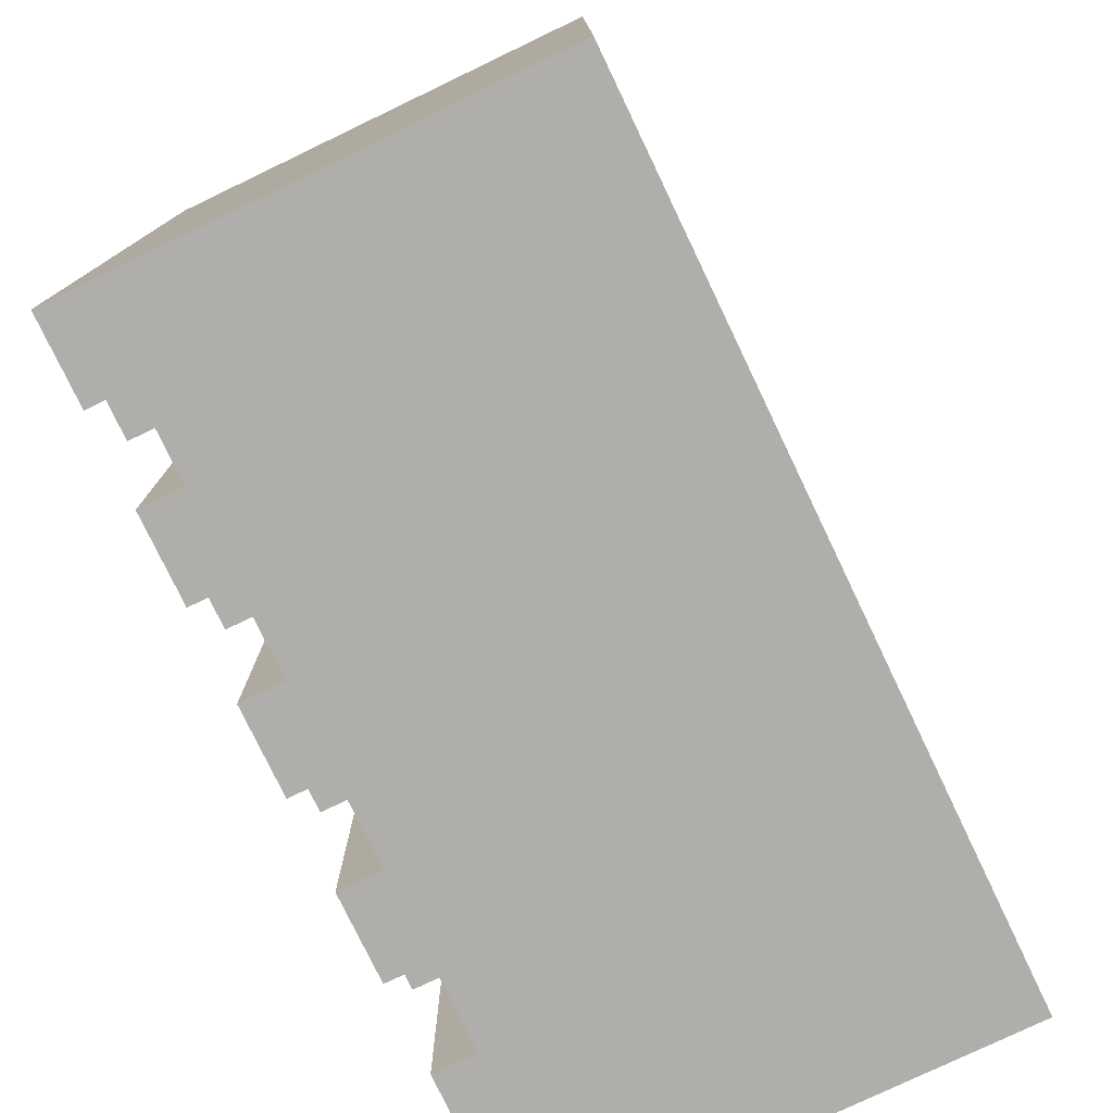
<metadata>
{"format":"obj","ext":"obj","renderer":"f3d","projection":"perspective","resolution":1024,"background":"white","views":[{"elev":-77.7,"azim":-64.4,"up":"+Z"}]}
</metadata>
<code>
g Carrots_Level_1
v 19 0 -17
v 19 0 -37
v 19 3 -17
v 19 3 -37
v 19 6 -17
v 19 6 -37
v 19 11 -17
v 19 11 -37
v 23 10 -17
v 23 10 -37
v 23 11 -17
v 23 11 -37
v 27 10 -17
v 27 10 -37
v 27 11 -17
v 27 11 -37
v 31 10 -17
v 31 10 -37
v 31 11 -17
v 31 11 -37
v 35 10 -17
v 35 10 -37
v 35 11 -17
v 35 11 -37
v 21 10 -17
v 21 10 -19
v 21 10 -20
v 21 10 -22
v 21 10 -23
v 21 10 -25
v 21 10 -26
v 21 10 -28
v 21 10 -29
v 21 10 -31
v 21 10 -32
v 21 10 -34
v 21 10 -35
v 21 10 -37
v 21 11 -17
v 21 11 -19
v 21 11 -20
v 21 11 -22
v 21 11 -23
v 21 11 -25
v 21 11 -26
v 21 11 -28
v 21 11 -29
v 21 11 -31
v 21 11 -32
v 21 11 -34
v 21 11 -35
v 21 11 -37
v 22 10 -19
v 22 10 -20
v 22 10 -22
v 22 10 -23
v 22 10 -25
v 22 10 -26
v 22 10 -28
v 22 10 -29
v 22 10 -31
v 22 10 -32
v 22 10 -34
v 22 10 -35
v 22 11 -19
v 22 11 -20
v 22 11 -22
v 22 11 -23
v 22 11 -25
v 22 11 -26
v 22 11 -28
v 22 11 -29
v 22 11 -31
v 22 11 -32
v 22 11 -34
v 22 11 -35
v 25 10 -17
v 25 10 -19
v 25 10 -20
v 25 10 -22
v 25 10 -23
v 25 10 -25
v 25 10 -26
v 25 10 -28
v 25 10 -29
v 25 10 -31
v 25 10 -32
v 25 10 -34
v 25 10 -35
v 25 10 -37
v 25 11 -17
v 25 11 -19
v 25 11 -20
v 25 11 -22
v 25 11 -23
v 25 11 -25
v 25 11 -26
v 25 11 -28
v 25 11 -29
v 25 11 -31
v 25 11 -32
v 25 11 -34
v 25 11 -35
v 25 11 -37
v 26 10 -19
v 26 10 -20
v 26 10 -22
v 26 10 -23
v 26 10 -25
v 26 10 -26
v 26 10 -28
v 26 10 -29
v 26 10 -31
v 26 10 -32
v 26 10 -34
v 26 10 -35
v 26 11 -19
v 26 11 -20
v 26 11 -22
v 26 11 -23
v 26 11 -25
v 26 11 -26
v 26 11 -28
v 26 11 -29
v 26 11 -31
v 26 11 -32
v 26 11 -34
v 26 11 -35
v 29 10 -17
v 29 10 -19
v 29 10 -20
v 29 10 -22
v 29 10 -23
v 29 10 -25
v 29 10 -26
v 29 10 -28
v 29 10 -29
v 29 10 -31
v 29 10 -32
v 29 10 -34
v 29 10 -35
v 29 10 -37
v 29 11 -17
v 29 11 -19
v 29 11 -20
v 29 11 -22
v 29 11 -23
v 29 11 -25
v 29 11 -26
v 29 11 -28
v 29 11 -29
v 29 11 -31
v 29 11 -32
v 29 11 -34
v 29 11 -35
v 29 11 -37
v 30 10 -19
v 30 10 -20
v 30 10 -22
v 30 10 -23
v 30 10 -25
v 30 10 -26
v 30 10 -28
v 30 10 -29
v 30 10 -31
v 30 10 -32
v 30 10 -34
v 30 10 -35
v 30 11 -19
v 30 11 -20
v 30 11 -22
v 30 11 -23
v 30 11 -25
v 30 11 -26
v 30 11 -28
v 30 11 -29
v 30 11 -31
v 30 11 -32
v 30 11 -34
v 30 11 -35
v 33 10 -17
v 33 10 -19
v 33 10 -20
v 33 10 -22
v 33 10 -23
v 33 10 -25
v 33 10 -26
v 33 10 -28
v 33 10 -29
v 33 10 -31
v 33 10 -32
v 33 10 -34
v 33 10 -35
v 33 10 -37
v 33 11 -17
v 33 11 -19
v 33 11 -20
v 33 11 -22
v 33 11 -23
v 33 11 -25
v 33 11 -26
v 33 11 -28
v 33 11 -29
v 33 11 -31
v 33 11 -32
v 33 11 -34
v 33 11 -35
v 33 11 -37
v 34 10 -19
v 34 10 -20
v 34 10 -22
v 34 10 -23
v 34 10 -25
v 34 10 -26
v 34 10 -28
v 34 10 -29
v 34 10 -31
v 34 10 -32
v 34 10 -34
v 34 10 -35
v 34 11 -19
v 34 11 -20
v 34 11 -22
v 34 11 -23
v 34 11 -25
v 34 11 -26
v 34 11 -28
v 34 11 -29
v 34 11 -31
v 34 11 -32
v 34 11 -34
v 34 11 -35
v 37 10 -17
v 37 10 -19
v 37 10 -20
v 37 10 -22
v 37 10 -23
v 37 10 -25
v 37 10 -26
v 37 10 -28
v 37 10 -29
v 37 10 -31
v 37 10 -32
v 37 10 -34
v 37 10 -35
v 37 10 -37
v 37 11 -17
v 37 11 -19
v 37 11 -20
v 37 11 -22
v 37 11 -23
v 37 11 -25
v 37 11 -26
v 37 11 -28
v 37 11 -29
v 37 11 -31
v 37 11 -32
v 37 11 -34
v 37 11 -35
v 37 11 -37
v 38 10 -19
v 38 10 -20
v 38 10 -22
v 38 10 -23
v 38 10 -25
v 38 10 -26
v 38 10 -28
v 38 10 -29
v 38 10 -31
v 38 10 -32
v 38 10 -34
v 38 10 -35
v 38 11 -19
v 38 11 -20
v 38 11 -22
v 38 11 -23
v 38 11 -25
v 38 11 -26
v 38 11 -28
v 38 11 -29
v 38 11 -31
v 38 11 -32
v 38 11 -34
v 38 11 -35
v 39 0 -17
v 39 0 -37
v 39 3 -17
v 39 3 -37
v 39 6 -17
v 39 6 -37
v 39 10 -17
v 39 10 -37
v 19 0 -17
v 19 3 -17
v 19 6 -17
v 19 11 -17
v 21 10 -17
v 21 11 -17
v 23 10 -17
v 23 11 -17
v 25 10 -17
v 25 11 -17
v 27 10 -17
v 27 11 -17
v 29 10 -17
v 29 11 -17
v 31 10 -17
v 31 11 -17
v 33 10 -17
v 33 11 -17
v 35 10 -17
v 35 11 -17
v 37 10 -17
v 37 11 -17
v 39 0 -17
v 39 3 -17
v 39 6 -17
v 39 10 -17
v 21 10 -19
v 21 11 -19
v 22 10 -19
v 22 11 -19
v 25 10 -19
v 25 11 -19
v 26 10 -19
v 26 11 -19
v 29 10 -19
v 29 11 -19
v 30 10 -19
v 30 11 -19
v 33 10 -19
v 33 11 -19
v 34 10 -19
v 34 11 -19
v 37 10 -19
v 37 11 -19
v 38 10 -19
v 38 11 -19
v 21 10 -22
v 21 11 -22
v 22 10 -22
v 22 11 -22
v 25 10 -22
v 25 11 -22
v 26 10 -22
v 26 11 -22
v 29 10 -22
v 29 11 -22
v 30 10 -22
v 30 11 -22
v 33 10 -22
v 33 11 -22
v 34 10 -22
v 34 11 -22
v 37 10 -22
v 37 11 -22
v 38 10 -22
v 38 11 -22
v 21 10 -25
v 21 11 -25
v 22 10 -25
v 22 11 -25
v 25 10 -25
v 25 11 -25
v 26 10 -25
v 26 11 -25
v 29 10 -25
v 29 11 -25
v 30 10 -25
v 30 11 -25
v 33 10 -25
v 33 11 -25
v 34 10 -25
v 34 11 -25
v 37 10 -25
v 37 11 -25
v 38 10 -25
v 38 11 -25
v 21 10 -28
v 21 11 -28
v 22 10 -28
v 22 11 -28
v 25 10 -28
v 25 11 -28
v 26 10 -28
v 26 11 -28
v 29 10 -28
v 29 11 -28
v 30 10 -28
v 30 11 -28
v 33 10 -28
v 33 11 -28
v 34 10 -28
v 34 11 -28
v 37 10 -28
v 37 11 -28
v 38 10 -28
v 38 11 -28
v 21 10 -31
v 21 11 -31
v 22 10 -31
v 22 11 -31
v 25 10 -31
v 25 11 -31
v 26 10 -31
v 26 11 -31
v 29 10 -31
v 29 11 -31
v 30 10 -31
v 30 11 -31
v 33 10 -31
v 33 11 -31
v 34 10 -31
v 34 11 -31
v 37 10 -31
v 37 11 -31
v 38 10 -31
v 38 11 -31
v 21 10 -34
v 21 11 -34
v 22 10 -34
v 22 11 -34
v 25 10 -34
v 25 11 -34
v 26 10 -34
v 26 11 -34
v 29 10 -34
v 29 11 -34
v 30 10 -34
v 30 11 -34
v 33 10 -34
v 33 11 -34
v 34 10 -34
v 34 11 -34
v 37 10 -34
v 37 11 -34
v 38 10 -34
v 38 11 -34
v 21 10 -20
v 21 11 -20
v 22 10 -20
v 22 11 -20
v 25 10 -20
v 25 11 -20
v 26 10 -20
v 26 11 -20
v 29 10 -20
v 29 11 -20
v 30 10 -20
v 30 11 -20
v 33 10 -20
v 33 11 -20
v 34 10 -20
v 34 11 -20
v 37 10 -20
v 37 11 -20
v 38 10 -20
v 38 11 -20
v 21 10 -23
v 21 11 -23
v 22 10 -23
v 22 11 -23
v 25 10 -23
v 25 11 -23
v 26 10 -23
v 26 11 -23
v 29 10 -23
v 29 11 -23
v 30 10 -23
v 30 11 -23
v 33 10 -23
v 33 11 -23
v 34 10 -23
v 34 11 -23
v 37 10 -23
v 37 11 -23
v 38 10 -23
v 38 11 -23
v 21 10 -26
v 21 11 -26
v 22 10 -26
v 22 11 -26
v 25 10 -26
v 25 11 -26
v 26 10 -26
v 26 11 -26
v 29 10 -26
v 29 11 -26
v 30 10 -26
v 30 11 -26
v 33 10 -26
v 33 11 -26
v 34 10 -26
v 34 11 -26
v 37 10 -26
v 37 11 -26
v 38 10 -26
v 38 11 -26
v 21 10 -29
v 21 11 -29
v 22 10 -29
v 22 11 -29
v 25 10 -29
v 25 11 -29
v 26 10 -29
v 26 11 -29
v 29 10 -29
v 29 11 -29
v 30 10 -29
v 30 11 -29
v 33 10 -29
v 33 11 -29
v 34 10 -29
v 34 11 -29
v 37 10 -29
v 37 11 -29
v 38 10 -29
v 38 11 -29
v 21 10 -32
v 21 11 -32
v 22 10 -32
v 22 11 -32
v 25 10 -32
v 25 11 -32
v 26 10 -32
v 26 11 -32
v 29 10 -32
v 29 11 -32
v 30 10 -32
v 30 11 -32
v 33 10 -32
v 33 11 -32
v 34 10 -32
v 34 11 -32
v 37 10 -32
v 37 11 -32
v 38 10 -32
v 38 11 -32
v 21 10 -35
v 21 11 -35
v 22 10 -35
v 22 11 -35
v 25 10 -35
v 25 11 -35
v 26 10 -35
v 26 11 -35
v 29 10 -35
v 29 11 -35
v 30 10 -35
v 30 11 -35
v 33 10 -35
v 33 11 -35
v 34 10 -35
v 34 11 -35
v 37 10 -35
v 37 11 -35
v 38 10 -35
v 38 11 -35
v 19 0 -37
v 19 3 -37
v 19 6 -37
v 19 11 -37
v 21 10 -37
v 21 11 -37
v 23 10 -37
v 23 11 -37
v 25 10 -37
v 25 11 -37
v 27 10 -37
v 27 11 -37
v 29 10 -37
v 29 11 -37
v 31 10 -37
v 31 11 -37
v 33 10 -37
v 33 11 -37
v 35 10 -37
v 35 11 -37
v 37 10 -37
v 37 11 -37
v 39 0 -37
v 39 3 -37
v 39 6 -37
v 39 10 -37
v 19 0 -17
v 39 0 -17
v 19 0 -37
v 39 0 -37
v 21 10 -17
v 23 10 -17
v 25 10 -17
v 27 10 -17
v 29 10 -17
v 31 10 -17
v 33 10 -17
v 35 10 -17
v 37 10 -17
v 39 10 -17
v 21 10 -19
v 22 10 -19
v 25 10 -19
v 26 10 -19
v 29 10 -19
v 30 10 -19
v 33 10 -19
v 34 10 -19
v 37 10 -19
v 38 10 -19
v 21 10 -20
v 22 10 -20
v 25 10 -20
v 26 10 -20
v 29 10 -20
v 30 10 -20
v 33 10 -20
v 34 10 -20
v 37 10 -20
v 38 10 -20
v 21 10 -22
v 22 10 -22
v 25 10 -22
v 26 10 -22
v 29 10 -22
v 30 10 -22
v 33 10 -22
v 34 10 -22
v 37 10 -22
v 38 10 -22
v 21 10 -23
v 22 10 -23
v 25 10 -23
v 26 10 -23
v 29 10 -23
v 30 10 -23
v 33 10 -23
v 34 10 -23
v 37 10 -23
v 38 10 -23
v 21 10 -25
v 22 10 -25
v 25 10 -25
v 26 10 -25
v 29 10 -25
v 30 10 -25
v 33 10 -25
v 34 10 -25
v 37 10 -25
v 38 10 -25
v 21 10 -26
v 22 10 -26
v 25 10 -26
v 26 10 -26
v 29 10 -26
v 30 10 -26
v 33 10 -26
v 34 10 -26
v 37 10 -26
v 38 10 -26
v 21 10 -28
v 22 10 -28
v 25 10 -28
v 26 10 -28
v 29 10 -28
v 30 10 -28
v 33 10 -28
v 34 10 -28
v 37 10 -28
v 38 10 -28
v 21 10 -29
v 22 10 -29
v 25 10 -29
v 26 10 -29
v 29 10 -29
v 30 10 -29
v 33 10 -29
v 34 10 -29
v 37 10 -29
v 38 10 -29
v 21 10 -31
v 22 10 -31
v 25 10 -31
v 26 10 -31
v 29 10 -31
v 30 10 -31
v 33 10 -31
v 34 10 -31
v 37 10 -31
v 38 10 -31
v 21 10 -32
v 22 10 -32
v 25 10 -32
v 26 10 -32
v 29 10 -32
v 30 10 -32
v 33 10 -32
v 34 10 -32
v 37 10 -32
v 38 10 -32
v 21 10 -34
v 22 10 -34
v 25 10 -34
v 26 10 -34
v 29 10 -34
v 30 10 -34
v 33 10 -34
v 34 10 -34
v 37 10 -34
v 38 10 -34
v 21 10 -35
v 22 10 -35
v 25 10 -35
v 26 10 -35
v 29 10 -35
v 30 10 -35
v 33 10 -35
v 34 10 -35
v 37 10 -35
v 38 10 -35
v 21 10 -37
v 23 10 -37
v 25 10 -37
v 27 10 -37
v 29 10 -37
v 31 10 -37
v 33 10 -37
v 35 10 -37
v 37 10 -37
v 39 10 -37
v 19 11 -17
v 21 11 -17
v 23 11 -17
v 25 11 -17
v 27 11 -17
v 29 11 -17
v 31 11 -17
v 33 11 -17
v 35 11 -17
v 37 11 -17
v 21 11 -19
v 22 11 -19
v 25 11 -19
v 26 11 -19
v 29 11 -19
v 30 11 -19
v 33 11 -19
v 34 11 -19
v 37 11 -19
v 38 11 -19
v 21 11 -20
v 22 11 -20
v 25 11 -20
v 26 11 -20
v 29 11 -20
v 30 11 -20
v 33 11 -20
v 34 11 -20
v 37 11 -20
v 38 11 -20
v 21 11 -22
v 22 11 -22
v 25 11 -22
v 26 11 -22
v 29 11 -22
v 30 11 -22
v 33 11 -22
v 34 11 -22
v 37 11 -22
v 38 11 -22
v 21 11 -23
v 22 11 -23
v 25 11 -23
v 26 11 -23
v 29 11 -23
v 30 11 -23
v 33 11 -23
v 34 11 -23
v 37 11 -23
v 38 11 -23
v 21 11 -25
v 22 11 -25
v 25 11 -25
v 26 11 -25
v 29 11 -25
v 30 11 -25
v 33 11 -25
v 34 11 -25
v 37 11 -25
v 38 11 -25
v 21 11 -26
v 22 11 -26
v 25 11 -26
v 26 11 -26
v 29 11 -26
v 30 11 -26
v 33 11 -26
v 34 11 -26
v 37 11 -26
v 38 11 -26
v 21 11 -28
v 22 11 -28
v 25 11 -28
v 26 11 -28
v 29 11 -28
v 30 11 -28
v 33 11 -28
v 34 11 -28
v 37 11 -28
v 38 11 -28
v 21 11 -29
v 22 11 -29
v 25 11 -29
v 26 11 -29
v 29 11 -29
v 30 11 -29
v 33 11 -29
v 34 11 -29
v 37 11 -29
v 38 11 -29
v 21 11 -31
v 22 11 -31
v 25 11 -31
v 26 11 -31
v 29 11 -31
v 30 11 -31
v 33 11 -31
v 34 11 -31
v 37 11 -31
v 38 11 -31
v 21 11 -32
v 22 11 -32
v 25 11 -32
v 26 11 -32
v 29 11 -32
v 30 11 -32
v 33 11 -32
v 34 11 -32
v 37 11 -32
v 38 11 -32
v 21 11 -34
v 22 11 -34
v 25 11 -34
v 26 11 -34
v 29 11 -34
v 30 11 -34
v 33 11 -34
v 34 11 -34
v 37 11 -34
v 38 11 -34
v 21 11 -35
v 22 11 -35
v 25 11 -35
v 26 11 -35
v 29 11 -35
v 30 11 -35
v 33 11 -35
v 34 11 -35
v 37 11 -35
v 38 11 -35
v 19 11 -37
v 21 11 -37
v 23 11 -37
v 25 11 -37
v 27 11 -37
v 29 11 -37
v 31 11 -37
v 33 11 -37
v 35 11 -37
v 37 11 -37
f 3 2 1
f 4 2 3
f 5 4 3
f 6 4 5
f 7 6 5
f 8 6 7
f 11 10 9
f 12 10 11
f 15 14 13
f 16 14 15
f 19 18 17
f 20 18 19
f 23 22 21
f 24 22 23
f 25 26 39
f 39 26 40
f 27 28 41
f 41 28 42
f 29 30 43
f 43 30 44
f 31 32 45
f 45 32 46
f 33 34 47
f 47 34 48
f 35 36 49
f 49 36 50
f 37 38 51
f 51 38 52
f 53 54 65
f 65 54 66
f 55 56 67
f 67 56 68
f 57 58 69
f 69 58 70
f 59 60 71
f 71 60 72
f 61 62 73
f 73 62 74
f 63 64 75
f 75 64 76
f 77 78 91
f 91 78 92
f 79 80 93
f 93 80 94
f 81 82 95
f 95 82 96
f 83 84 97
f 97 84 98
f 85 86 99
f 99 86 100
f 87 88 101
f 101 88 102
f 89 90 103
f 103 90 104
f 105 106 117
f 117 106 118
f 107 108 119
f 119 108 120
f 109 110 121
f 121 110 122
f 111 112 123
f 123 112 124
f 113 114 125
f 125 114 126
f 115 116 127
f 127 116 128
f 129 130 143
f 143 130 144
f 131 132 145
f 145 132 146
f 133 134 147
f 147 134 148
f 135 136 149
f 149 136 150
f 137 138 151
f 151 138 152
f 139 140 153
f 153 140 154
f 141 142 155
f 155 142 156
f 157 158 169
f 169 158 170
f 159 160 171
f 171 160 172
f 161 162 173
f 173 162 174
f 163 164 175
f 175 164 176
f 165 166 177
f 177 166 178
f 167 168 179
f 179 168 180
f 181 182 195
f 195 182 196
f 183 184 197
f 197 184 198
f 185 186 199
f 199 186 200
f 187 188 201
f 201 188 202
f 189 190 203
f 203 190 204
f 191 192 205
f 205 192 206
f 193 194 207
f 207 194 208
f 209 210 221
f 221 210 222
f 211 212 223
f 223 212 224
f 213 214 225
f 225 214 226
f 215 216 227
f 227 216 228
f 217 218 229
f 229 218 230
f 219 220 231
f 231 220 232
f 233 234 247
f 247 234 248
f 235 236 249
f 249 236 250
f 237 238 251
f 251 238 252
f 239 240 253
f 253 240 254
f 241 242 255
f 255 242 256
f 243 244 257
f 257 244 258
f 245 246 259
f 259 246 260
f 261 262 273
f 273 262 274
f 263 264 275
f 275 264 276
f 265 266 277
f 277 266 278
f 267 268 279
f 279 268 280
f 269 270 281
f 281 270 282
f 271 272 283
f 283 272 284
f 285 286 287
f 287 286 288
f 287 288 289
f 289 288 290
f 289 290 291
f 291 290 292
f 297 296 295
f 298 296 297
f 299 297 295
f 301 299 295
f 301 300 299
f 302 300 301
f 303 301 295
f 305 303 295
f 305 304 303
f 306 304 305
f 307 305 295
f 309 307 295
f 309 308 307
f 310 308 309
f 311 309 295
f 313 311 295
f 313 312 311
f 314 312 313
f 315 294 293
f 316 295 294
f 316 294 315
f 317 313 295
f 317 295 316
f 318 313 317
f 321 320 319
f 322 320 321
f 325 324 323
f 326 324 325
f 329 328 327
f 330 328 329
f 333 332 331
f 334 332 333
f 337 336 335
f 338 336 337
f 341 340 339
f 342 340 341
f 345 344 343
f 346 344 345
f 349 348 347
f 350 348 349
f 353 352 351
f 354 352 353
f 357 356 355
f 358 356 357
f 361 360 359
f 362 360 361
f 365 364 363
f 366 364 365
f 369 368 367
f 370 368 369
f 373 372 371
f 374 372 373
f 377 376 375
f 378 376 377
f 381 380 379
f 382 380 381
f 385 384 383
f 386 384 385
f 389 388 387
f 390 388 389
f 393 392 391
f 394 392 393
f 397 396 395
f 398 396 397
f 401 400 399
f 402 400 401
f 405 404 403
f 406 404 405
f 409 408 407
f 410 408 409
f 413 412 411
f 414 412 413
f 417 416 415
f 418 416 417
f 421 420 419
f 422 420 421
f 425 424 423
f 426 424 425
f 429 428 427
f 430 428 429
f 433 432 431
f 434 432 433
f 437 436 435
f 438 436 437
f 439 440 441
f 441 440 442
f 443 444 445
f 445 444 446
f 447 448 449
f 449 448 450
f 451 452 453
f 453 452 454
f 455 456 457
f 457 456 458
f 459 460 461
f 461 460 462
f 463 464 465
f 465 464 466
f 467 468 469
f 469 468 470
f 471 472 473
f 473 472 474
f 475 476 477
f 477 476 478
f 479 480 481
f 481 480 482
f 483 484 485
f 485 484 486
f 487 488 489
f 489 488 490
f 491 492 493
f 493 492 494
f 495 496 497
f 497 496 498
f 499 500 501
f 501 500 502
f 503 504 505
f 505 504 506
f 507 508 509
f 509 508 510
f 511 512 513
f 513 512 514
f 515 516 517
f 517 516 518
f 519 520 521
f 521 520 522
f 523 524 525
f 525 524 526
f 527 528 529
f 529 528 530
f 531 532 533
f 533 532 534
f 535 536 537
f 537 536 538
f 539 540 541
f 541 540 542
f 543 544 545
f 545 544 546
f 547 548 549
f 549 548 550
f 551 552 553
f 553 552 554
f 555 556 557
f 557 556 558
f 561 562 563
f 563 562 564
f 561 563 565
f 561 565 567
f 565 566 567
f 567 566 568
f 561 567 569
f 561 569 571
f 569 570 571
f 571 570 572
f 561 571 573
f 561 573 575
f 573 574 575
f 575 574 576
f 561 575 577
f 561 577 579
f 577 578 579
f 579 578 580
f 559 560 581
f 560 561 582
f 581 560 582
f 561 579 583
f 582 561 583
f 583 579 584
f 587 586 585
f 588 586 587
f 589 590 599
f 599 590 600
f 591 592 601
f 601 592 602
f 593 594 603
f 603 594 604
f 595 596 605
f 605 596 606
f 597 598 607
f 607 598 608
f 600 590 610
f 602 592 612
f 604 594 614
f 606 596 616
f 608 598 618
f 609 610 619
f 610 590 620
f 619 610 620
f 611 612 621
f 612 592 622
f 621 612 622
f 613 614 623
f 614 594 624
f 623 614 624
f 615 616 625
f 616 596 626
f 625 616 626
f 617 618 627
f 618 598 628
f 627 618 628
f 620 590 630
f 622 592 632
f 624 594 634
f 626 596 636
f 628 598 638
f 629 630 639
f 630 590 640
f 639 630 640
f 631 632 641
f 632 592 642
f 641 632 642
f 633 634 643
f 634 594 644
f 643 634 644
f 635 636 645
f 636 596 646
f 645 636 646
f 637 638 647
f 638 598 648
f 647 638 648
f 640 590 650
f 642 592 652
f 644 594 654
f 646 596 656
f 648 598 658
f 649 650 659
f 650 590 660
f 659 650 660
f 651 652 661
f 652 592 662
f 661 652 662
f 653 654 663
f 654 594 664
f 663 654 664
f 655 656 665
f 656 596 666
f 665 656 666
f 657 658 667
f 658 598 668
f 667 658 668
f 660 590 670
f 662 592 672
f 664 594 674
f 666 596 676
f 668 598 678
f 669 670 679
f 670 590 680
f 679 670 680
f 671 672 681
f 672 592 682
f 681 672 682
f 673 674 683
f 674 594 684
f 683 674 684
f 675 676 685
f 676 596 686
f 685 676 686
f 677 678 687
f 678 598 688
f 687 678 688
f 680 590 690
f 682 592 692
f 684 594 694
f 686 596 696
f 688 598 698
f 689 690 699
f 690 590 700
f 699 690 700
f 691 692 701
f 692 592 702
f 701 692 702
f 693 694 703
f 694 594 704
f 703 694 704
f 695 696 705
f 696 596 706
f 705 696 706
f 697 698 707
f 698 598 708
f 707 698 708
f 700 590 710
f 702 592 712
f 704 594 714
f 706 596 716
f 708 598 718
f 709 710 719
f 710 590 720
f 719 710 720
f 711 712 721
f 712 592 722
f 721 712 722
f 713 714 723
f 714 594 724
f 723 714 724
f 715 716 725
f 716 596 726
f 725 716 726
f 717 718 727
f 718 598 728
f 727 718 728
f 729 730 739
f 731 732 741
f 733 734 743
f 735 736 745
f 737 738 747
f 739 740 749
f 729 739 749
f 749 740 750
f 741 742 751
f 731 741 751
f 751 742 752
f 743 744 753
f 733 743 753
f 753 744 754
f 745 746 755
f 735 745 755
f 755 746 756
f 747 748 757
f 737 747 757
f 757 748 758
f 729 749 759
f 731 751 761
f 733 753 763
f 735 755 765
f 737 757 767
f 759 760 769
f 729 759 769
f 769 760 770
f 761 762 771
f 731 761 771
f 771 762 772
f 763 764 773
f 733 763 773
f 773 764 774
f 765 766 775
f 735 765 775
f 775 766 776
f 767 768 777
f 737 767 777
f 777 768 778
f 729 769 779
f 731 771 781
f 733 773 783
f 735 775 785
f 737 777 787
f 779 780 789
f 729 779 789
f 789 780 790
f 781 782 791
f 731 781 791
f 791 782 792
f 783 784 793
f 733 783 793
f 793 784 794
f 785 786 795
f 735 785 795
f 795 786 796
f 787 788 797
f 737 787 797
f 797 788 798
f 729 789 799
f 731 791 801
f 733 793 803
f 735 795 805
f 737 797 807
f 799 800 809
f 729 799 809
f 809 800 810
f 801 802 811
f 731 801 811
f 811 802 812
f 803 804 813
f 733 803 813
f 813 804 814
f 805 806 815
f 735 805 815
f 815 806 816
f 807 808 817
f 737 807 817
f 817 808 818
f 729 809 819
f 731 811 821
f 733 813 823
f 735 815 825
f 737 817 827
f 819 820 829
f 729 819 829
f 829 820 830
f 821 822 831
f 731 821 831
f 831 822 832
f 823 824 833
f 733 823 833
f 833 824 834
f 825 826 835
f 735 825 835
f 835 826 836
f 827 828 837
f 737 827 837
f 837 828 838
f 729 829 839
f 731 831 841
f 733 833 843
f 735 835 845
f 737 837 847
f 839 840 849
f 729 839 849
f 849 840 850
f 841 842 851
f 731 841 851
f 851 842 852
f 843 844 853
f 733 843 853
f 853 844 854
f 845 846 855
f 735 845 855
f 855 846 856
f 847 848 857
f 737 847 857
f 857 848 858
f 729 849 859
f 859 849 860
f 731 851 861
f 861 851 862
f 733 853 863
f 863 853 864
f 735 855 865
f 865 855 866
f 737 857 867
f 867 857 868

</code>
